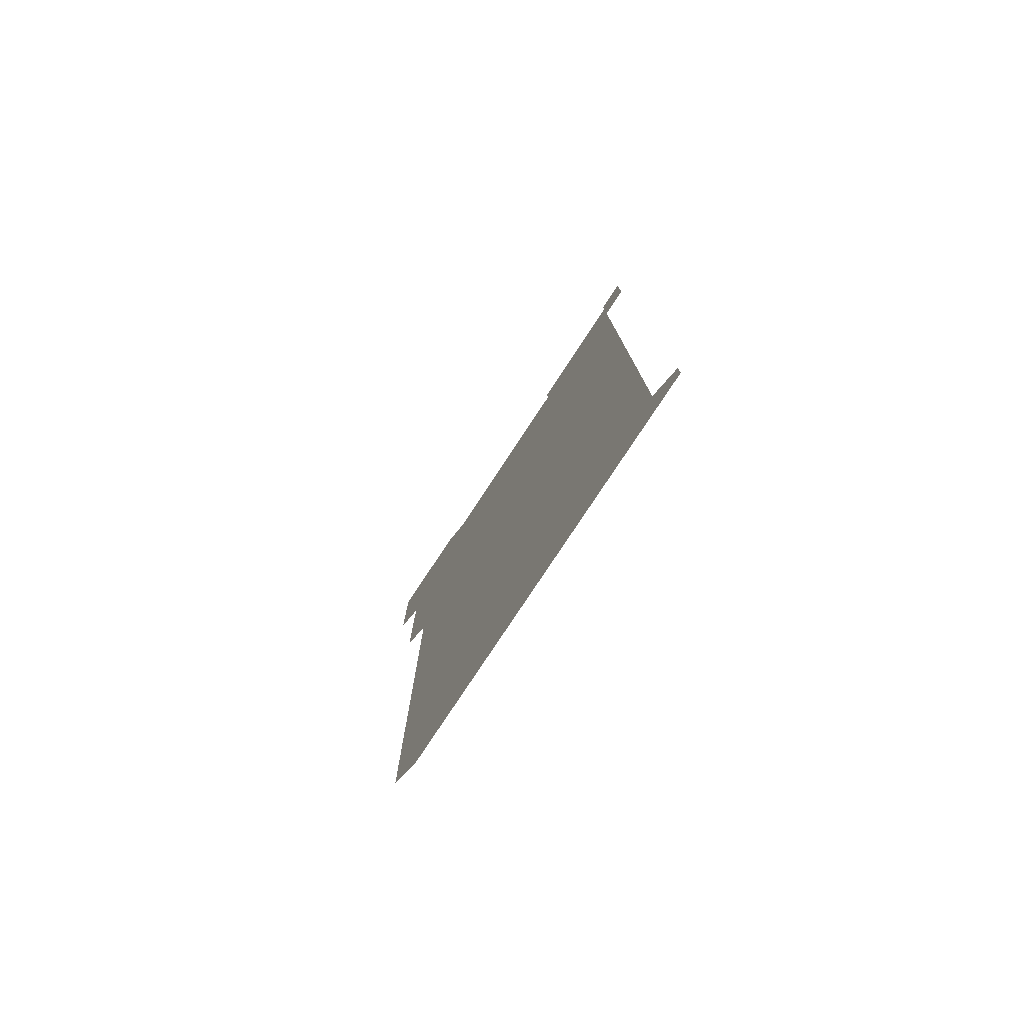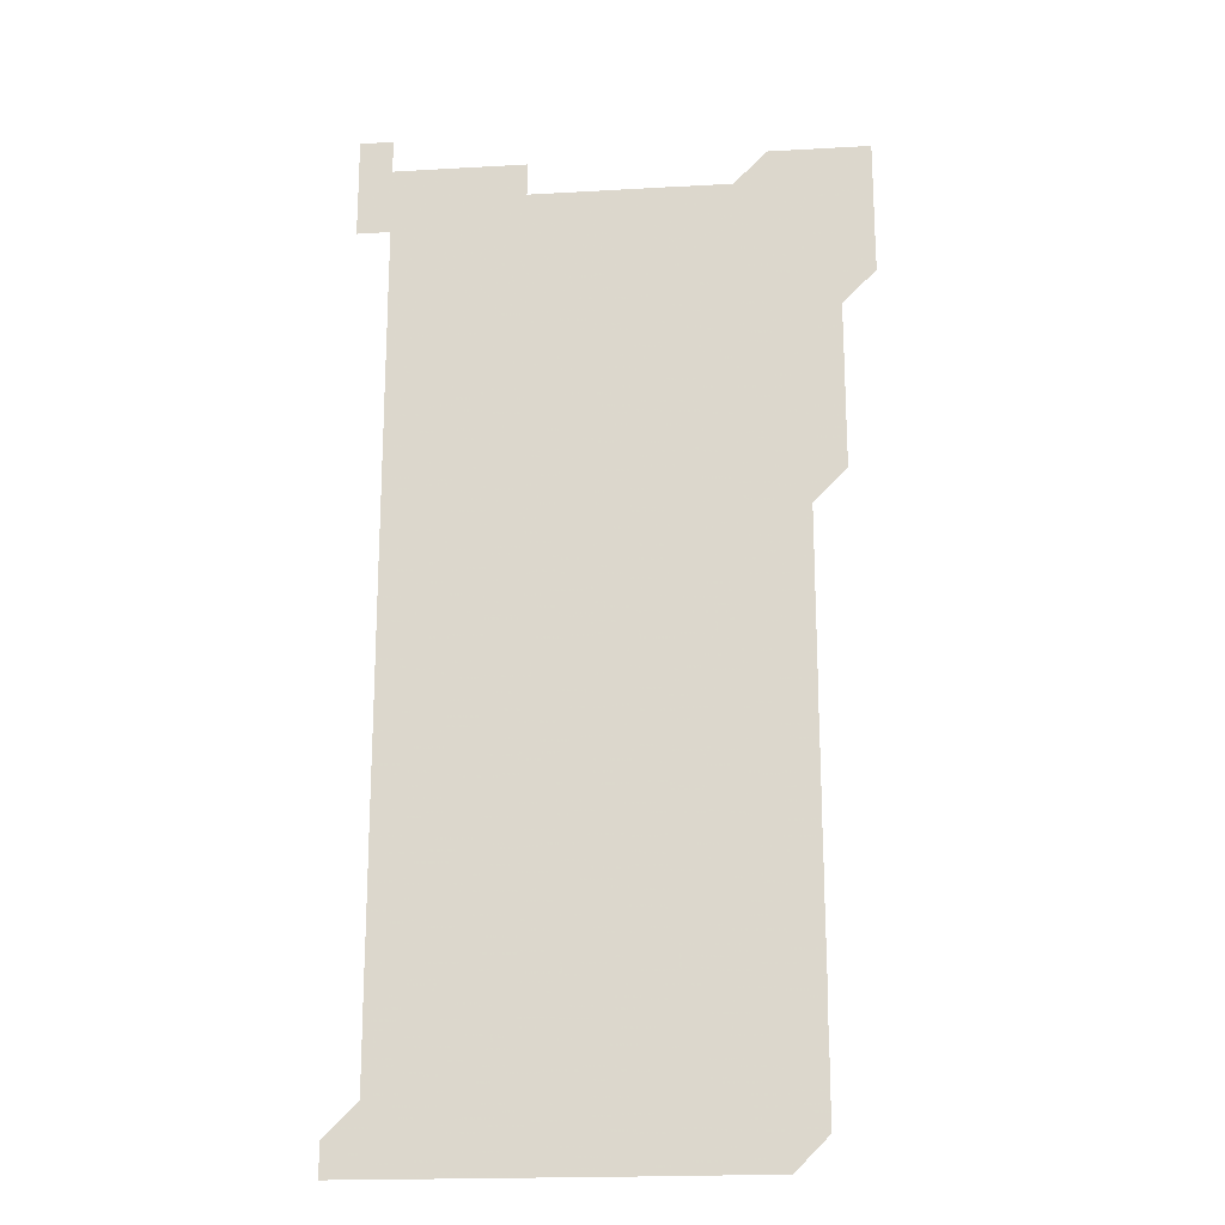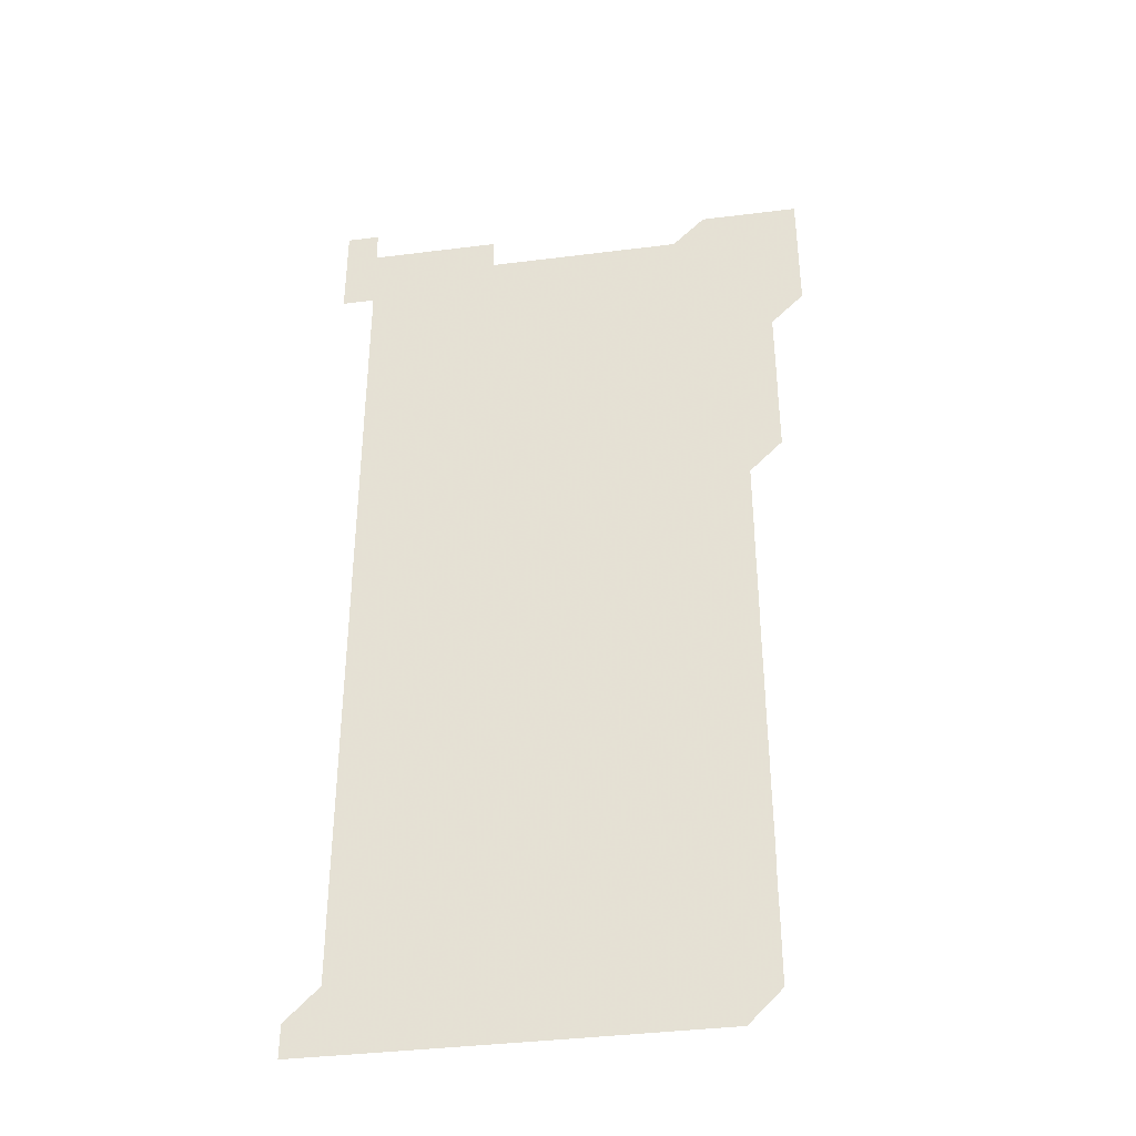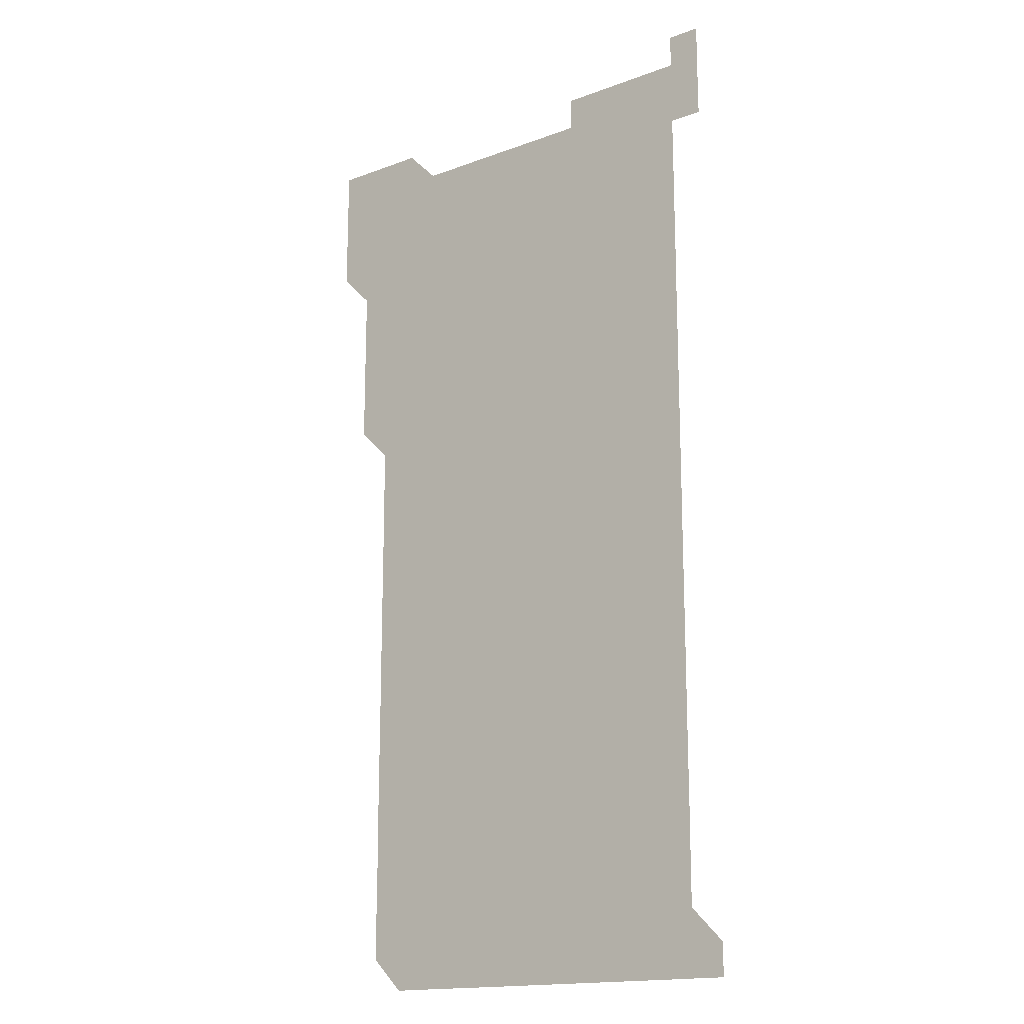
<metadata>
{"format":"obj","ext":"obj","renderer":"f3d","projection":"perspective","resolution":1024,"background":"white","views":[{"elev":-79.5,"azim":56.5,"up":"+Y"},{"elev":-19.7,"azim":-174.0,"up":"+Y"},{"elev":-38.0,"azim":-170.9,"up":"+Y"},{"elev":-16.4,"azim":37.3,"up":"+Y"}]}
</metadata>
<code>
v 465.9 526.1 0
v 466 540.9 0
v 466 556 0
v 466 571 0
v 466 586 0
v 480.9 436 0
v 481 450.9 0
v 481 466 0
v 480.9 481 0
v 481 495.9 0
v 481 511 0
v 481.1 526 0
v 480.9 541 0
v 481.1 555.9 0
v 481 571 0
v 481 586 0
v 496 165.9 0
v 496 181 0
v 495.9 195.8 0
v 496 211 0
v 495.9 226 0
v 495.9 240.9 0
v 496 255.9 0
v 495.9 270.9 0
v 496 285.9 0
v 496 301 0
v 496 315.9 0
v 496 331 0
v 496 346 0
v 495.9 360.9 0
v 496 376 0
v 495.9 391 0
v 496 406 0
v 496 421 0
v 496.1 436 0
v 496 451 0
v 496 466 0
v 496 481 0
v 496 496 0
v 496 511 0
v 496 526 0
v 496.1 541 0
v 496 556 0
v 496 571 0
v 496 586 0
v 510.9 151 0
v 511.1 166.1 0
v 511.1 181 0
v 511 196 0
v 511.1 211 0
v 511 226 0
v 511.1 241.1 0
v 511.1 256 0
v 511 271.1 0
v 511 286 0
v 511.1 301 0
v 510.9 316 0
v 511 331 0
v 511 346 0
v 511 361 0
v 511 376 0
v 511.1 391 0
v 511.1 406 0
v 511 421 0
v 511 436 0
v 511 451 0
v 511 466 0
v 510.9 481 0
v 511 496 0
v 511 511 0
v 511 526 0
v 511 541 0
v 511 556 0
v 511 571 0
v 511 586 0
v 525.9 151 0
v 526 166 0
v 526.1 181.1 0
v 526 196 0
v 526 211 0
v 526 226 0
v 526 241 0
v 526 256 0
v 526 271 0
v 526 286 0
v 526 301 0
v 526 316 0
v 526 331 0
v 526 346 0
v 526 361 0
v 526 376 0
v 526 391 0
v 526 406 0
v 526 421 0
v 526 436 0
v 526 451 0
v 526 466 0
v 526.1 481 0
v 526 496 0
v 526 511 0
v 526 526 0
v 526 541 0
v 526 556 0
v 525.9 571 0
v 540.9 151 0
v 541 166.1 0
v 541 181 0
v 541.1 196.1 0
v 541 211 0
v 541 226 0
v 541 241 0
v 541 256 0
v 541 271 0
v 541 286 0
v 541 301 0
v 541 316 0
v 541 331 0
v 541 346 0
v 541 361 0
v 541 376 0
v 541 391 0
v 541 406 0
v 541 421 0
v 541 436 0
v 541 451 0
v 541 466 0
v 541 481 0
v 541 496 0
v 541 511 0
v 541 526 0
v 541 541 0
v 541 556 0
v 541 571 0
v 556 151 0
v 556 165.9 0
v 556 181.1 0
v 556 196.1 0
v 556 211 0
v 556 226 0
v 556 241 0
v 556 256 0
v 556 271 0
v 556 286 0
v 556 301 0
v 556 316 0
v 556 331 0
v 556 346 0
v 556 361 0
v 556 376 0
v 556 391 0
v 556 406 0
v 556 421 0
v 556 436 0
v 556 451 0
v 556 466 0
v 556 481 0
v 556 496 0
v 556 511 0
v 556 526 0
v 556 541 0
v 556 555.9 0
v 556 571.1 0
v 570.9 150.9 0
v 571 166.1 0
v 571 181 0
v 571 196 0
v 571 211.1 0
v 571 226 0
v 571 241 0
v 571 256 0
v 571 271 0
v 571 286 0
v 571 301 0
v 571 316 0
v 571 331 0
v 571 346 0
v 571 361 0
v 571 376 0
v 571 391 0
v 571 406 0
v 571 421 0
v 571 436 0
v 571 451 0
v 571 466 0
v 571 481 0
v 571 496 0
v 571 511 0
v 571 526 0
v 571 541 0
v 571 556 0
v 571 571 0
v 586 150.9 0
v 586 166.1 0
v 586 181 0
v 586 196 0
v 586 211 0
v 586 226 0
v 586 241 0
v 586 256 0
v 586 271.1 0
v 586 286 0
v 586 301 0
v 586 316 0
v 586 331 0
v 586 346 0
v 586 361 0
v 586 376 0
v 586 391 0
v 586 406 0
v 586 421 0
v 586 436 0
v 586 451 0
v 586 466 0
v 586 481 0
v 586 496 0
v 586 511 0
v 586 526 0
v 586 541 0
v 586 556 0
v 586 571 0
v 601 150.9 0
v 601 166 0
v 601 181.1 0
v 601 196 0
v 601 211 0
v 601 226.1 0
v 601 240.9 0
v 601 256 0
v 601 271 0
v 601 286 0
v 601 301 0
v 601 316 0
v 601 331.1 0
v 601 346 0
v 601 361 0
v 601 376 0
v 601 391 0
v 601 406 0
v 601 421 0
v 601 436 0
v 601 451 0
v 601 466 0
v 601 481 0
v 601 496 0
v 601 511 0
v 601 526 0
v 601 541 0
v 601 556 0
v 601 571 0
v 616 150.9 0
v 616 165.9 0
v 616 181 0
v 616 196 0
v 616 211 0
v 616 226 0
v 616 241.1 0
v 616 256 0
v 616 271 0
v 616 286 0
v 616 301 0
v 616 316 0
v 616 331 0
v 616 346 0
v 616 361 0
v 616 376 0
v 616 391 0
v 616 406 0
v 616 421 0
v 616 436 0
v 616 451 0
v 616 466 0
v 616 481 0
v 616 496 0
v 616 511 0
v 616 526 0
v 616 541 0
v 616 556 0
v 616 571 0
v 616 586 0
v 631 150.9 0
v 631 166.1 0
v 631 180.9 0
v 630.9 196.1 0
v 631 211 0
v 631 226 0
v 631 241 0
v 631 256.1 0
v 631 271 0
v 631 286 0
v 631 301 0
v 631 316 0
v 631 331 0
v 631 346 0
v 631 361 0
v 631 376 0
v 631 391 0
v 631 406 0
v 631 421 0
v 631 436 0
v 631 451 0
v 631 466 0
v 631 481 0
v 631 496 0
v 631 511 0
v 631 526 0
v 631 541 0
v 631 556 0
v 631 571 0
v 631 586 0
v 646 150.9 0
v 646 166 0
v 646 181 0
v 646 196 0
v 646 211 0
v 646 226 0
v 646 241 0
v 646 256 0
v 646 271 0
v 646 286.1 0
v 646 301 0
v 646 316 0
v 646 331 0
v 646 346 0
v 646 361 0
v 646 376 0
v 646 391 0
v 646 406 0
v 646 421 0
v 646 436 0
v 646 451 0
v 646 466 0
v 646 481 0
v 646 496 0
v 646 511 0
v 646 526 0
v 646 541 0
v 646 556 0
v 646 571 0
v 646 586 0
v 661 150.9 0
v 660.9 166.1 0
v 661 181 0
v 661 196 0
v 661 211 0
v 660.9 226.1 0
v 661 241 0
v 661 256 0
v 661 271 0
v 661 286 0
v 661 301 0
v 660.9 316 0
v 661 331 0
v 661 346 0
v 660.9 361 0
v 661 376 0
v 661 391 0
v 660.9 406 0
v 661 421 0
v 661 436 0
v 661 451 0
v 661 466 0
v 661 481 0
v 661 496 0
v 661 511 0
v 661 526 0
v 661 541 0
v 661 556 0
v 661 571 0
v 661 586 0
v 676.1 151 0
v 676 166 0
v 676 180.9 0
v 676 196 0
v 676 211 0
v 676.1 225.9 0
v 676 240.9 0
v 676 255.9 0
v 676 271 0
v 676 286 0
v 676 300.9 0
v 676 315.9 0
v 676 331 0
v 676 346 0
v 676 361 0
v 676 376 0
v 676 391 0
v 676 406 0
v 676 421 0
v 676 436 0
v 676 451 0
v 676 466 0
v 676.1 481 0
v 676 496 0
v 676 511 0
v 676 526 0
v 676 541 0
v 676 556.1 0
v 676 571 0
v 676 586 0
v 676 601 0
v 691 151 0
v 691 165.9 0
v 691 556 0
v 691 571 0
v 691 586 0
v 691 601 0
f 11 12 1
f 1 12 2
f 12 13 2
f 2 13 3
f 13 14 3
f 3 14 4
f 14 15 4
f 4 15 5
f 15 16 5
f 34 35 6
f 6 35 7
f 35 36 7
f 7 36 8
f 36 37 8
f 8 37 9
f 37 38 9
f 9 38 10
f 38 39 10
f 10 39 11
f 39 40 11
f 11 40 12
f 40 41 12
f 12 41 13
f 41 42 13
f 13 42 14
f 42 43 14
f 14 43 15
f 43 44 15
f 15 44 16
f 44 45 16
f 46 47 17
f 17 47 18
f 47 48 18
f 18 48 19
f 48 49 19
f 19 49 20
f 49 50 20
f 20 50 21
f 50 51 21
f 21 51 22
f 51 52 22
f 22 52 23
f 52 53 23
f 23 53 24
f 53 54 24
f 24 54 25
f 54 55 25
f 25 55 26
f 55 56 26
f 26 56 27
f 56 57 27
f 27 57 28
f 57 58 28
f 28 58 29
f 58 59 29
f 29 59 30
f 59 60 30
f 30 60 31
f 60 61 31
f 31 61 32
f 61 62 32
f 32 62 33
f 62 63 33
f 33 63 34
f 63 64 34
f 34 64 35
f 64 65 35
f 35 65 36
f 65 66 36
f 36 66 37
f 66 67 37
f 37 67 38
f 67 68 38
f 38 68 39
f 68 69 39
f 39 69 40
f 69 70 40
f 40 70 41
f 70 71 41
f 41 71 42
f 71 72 42
f 42 72 43
f 72 73 43
f 43 73 44
f 73 74 44
f 44 74 45
f 74 75 45
f 46 76 47
f 76 77 47
f 47 77 48
f 77 78 48
f 48 78 49
f 78 79 49
f 49 79 50
f 79 80 50
f 50 80 51
f 80 81 51
f 51 81 52
f 81 82 52
f 52 82 53
f 82 83 53
f 53 83 54
f 83 84 54
f 54 84 55
f 84 85 55
f 55 85 56
f 85 86 56
f 56 86 57
f 86 87 57
f 57 87 58
f 87 88 58
f 58 88 59
f 88 89 59
f 59 89 60
f 89 90 60
f 60 90 61
f 90 91 61
f 61 91 62
f 91 92 62
f 62 92 63
f 92 93 63
f 63 93 64
f 93 94 64
f 64 94 65
f 94 95 65
f 65 95 66
f 95 96 66
f 66 96 67
f 96 97 67
f 67 97 68
f 97 98 68
f 68 98 69
f 98 99 69
f 69 99 70
f 99 100 70
f 70 100 71
f 100 101 71
f 71 101 72
f 101 102 72
f 72 102 73
f 102 103 73
f 73 103 74
f 103 104 74
f 74 104 75
f 76 105 77
f 105 106 77
f 77 106 78
f 106 107 78
f 78 107 79
f 107 108 79
f 79 108 80
f 108 109 80
f 80 109 81
f 109 110 81
f 81 110 82
f 110 111 82
f 82 111 83
f 111 112 83
f 83 112 84
f 112 113 84
f 84 113 85
f 113 114 85
f 85 114 86
f 114 115 86
f 86 115 87
f 115 116 87
f 87 116 88
f 116 117 88
f 88 117 89
f 117 118 89
f 89 118 90
f 118 119 90
f 90 119 91
f 119 120 91
f 91 120 92
f 120 121 92
f 92 121 93
f 121 122 93
f 93 122 94
f 122 123 94
f 94 123 95
f 123 124 95
f 95 124 96
f 124 125 96
f 96 125 97
f 125 126 97
f 97 126 98
f 126 127 98
f 98 127 99
f 127 128 99
f 99 128 100
f 128 129 100
f 100 129 101
f 129 130 101
f 101 130 102
f 130 131 102
f 102 131 103
f 131 132 103
f 103 132 104
f 132 133 104
f 105 134 106
f 134 135 106
f 106 135 107
f 135 136 107
f 107 136 108
f 136 137 108
f 108 137 109
f 137 138 109
f 109 138 110
f 138 139 110
f 110 139 111
f 139 140 111
f 111 140 112
f 140 141 112
f 112 141 113
f 141 142 113
f 113 142 114
f 142 143 114
f 114 143 115
f 143 144 115
f 115 144 116
f 144 145 116
f 116 145 117
f 145 146 117
f 117 146 118
f 146 147 118
f 118 147 119
f 147 148 119
f 119 148 120
f 148 149 120
f 120 149 121
f 149 150 121
f 121 150 122
f 150 151 122
f 122 151 123
f 151 152 123
f 123 152 124
f 152 153 124
f 124 153 125
f 153 154 125
f 125 154 126
f 154 155 126
f 126 155 127
f 155 156 127
f 127 156 128
f 156 157 128
f 128 157 129
f 157 158 129
f 129 158 130
f 158 159 130
f 130 159 131
f 159 160 131
f 131 160 132
f 160 161 132
f 132 161 133
f 161 162 133
f 134 163 135
f 163 164 135
f 135 164 136
f 164 165 136
f 136 165 137
f 165 166 137
f 137 166 138
f 166 167 138
f 138 167 139
f 167 168 139
f 139 168 140
f 168 169 140
f 140 169 141
f 169 170 141
f 141 170 142
f 170 171 142
f 142 171 143
f 171 172 143
f 143 172 144
f 172 173 144
f 144 173 145
f 173 174 145
f 145 174 146
f 174 175 146
f 146 175 147
f 175 176 147
f 147 176 148
f 176 177 148
f 148 177 149
f 177 178 149
f 149 178 150
f 178 179 150
f 150 179 151
f 179 180 151
f 151 180 152
f 180 181 152
f 152 181 153
f 181 182 153
f 153 182 154
f 182 183 154
f 154 183 155
f 183 184 155
f 155 184 156
f 184 185 156
f 156 185 157
f 185 186 157
f 157 186 158
f 186 187 158
f 158 187 159
f 187 188 159
f 159 188 160
f 188 189 160
f 160 189 161
f 189 190 161
f 161 190 162
f 190 191 162
f 163 192 164
f 192 193 164
f 164 193 165
f 193 194 165
f 165 194 166
f 194 195 166
f 166 195 167
f 195 196 167
f 167 196 168
f 196 197 168
f 168 197 169
f 197 198 169
f 169 198 170
f 198 199 170
f 170 199 171
f 199 200 171
f 171 200 172
f 200 201 172
f 172 201 173
f 201 202 173
f 173 202 174
f 202 203 174
f 174 203 175
f 203 204 175
f 175 204 176
f 204 205 176
f 176 205 177
f 205 206 177
f 177 206 178
f 206 207 178
f 178 207 179
f 207 208 179
f 179 208 180
f 208 209 180
f 180 209 181
f 209 210 181
f 181 210 182
f 210 211 182
f 182 211 183
f 211 212 183
f 183 212 184
f 212 213 184
f 184 213 185
f 213 214 185
f 185 214 186
f 214 215 186
f 186 215 187
f 215 216 187
f 187 216 188
f 216 217 188
f 188 217 189
f 217 218 189
f 189 218 190
f 218 219 190
f 190 219 191
f 219 220 191
f 192 221 193
f 221 222 193
f 193 222 194
f 222 223 194
f 194 223 195
f 223 224 195
f 195 224 196
f 224 225 196
f 196 225 197
f 225 226 197
f 197 226 198
f 226 227 198
f 198 227 199
f 227 228 199
f 199 228 200
f 228 229 200
f 200 229 201
f 229 230 201
f 201 230 202
f 230 231 202
f 202 231 203
f 231 232 203
f 203 232 204
f 232 233 204
f 204 233 205
f 233 234 205
f 205 234 206
f 234 235 206
f 206 235 207
f 235 236 207
f 207 236 208
f 236 237 208
f 208 237 209
f 237 238 209
f 209 238 210
f 238 239 210
f 210 239 211
f 239 240 211
f 211 240 212
f 240 241 212
f 212 241 213
f 241 242 213
f 213 242 214
f 242 243 214
f 214 243 215
f 243 244 215
f 215 244 216
f 244 245 216
f 216 245 217
f 245 246 217
f 217 246 218
f 246 247 218
f 218 247 219
f 247 248 219
f 219 248 220
f 248 249 220
f 221 250 222
f 250 251 222
f 222 251 223
f 251 252 223
f 223 252 224
f 252 253 224
f 224 253 225
f 253 254 225
f 225 254 226
f 254 255 226
f 226 255 227
f 255 256 227
f 227 256 228
f 256 257 228
f 228 257 229
f 257 258 229
f 229 258 230
f 258 259 230
f 230 259 231
f 259 260 231
f 231 260 232
f 260 261 232
f 232 261 233
f 261 262 233
f 233 262 234
f 262 263 234
f 234 263 235
f 263 264 235
f 235 264 236
f 264 265 236
f 236 265 237
f 265 266 237
f 237 266 238
f 266 267 238
f 238 267 239
f 267 268 239
f 239 268 240
f 268 269 240
f 240 269 241
f 269 270 241
f 241 270 242
f 270 271 242
f 242 271 243
f 271 272 243
f 243 272 244
f 272 273 244
f 244 273 245
f 273 274 245
f 245 274 246
f 274 275 246
f 246 275 247
f 275 276 247
f 247 276 248
f 276 277 248
f 248 277 249
f 277 278 249
f 250 280 251
f 280 281 251
f 251 281 252
f 281 282 252
f 252 282 253
f 282 283 253
f 253 283 254
f 283 284 254
f 254 284 255
f 284 285 255
f 255 285 256
f 285 286 256
f 256 286 257
f 286 287 257
f 257 287 258
f 287 288 258
f 258 288 259
f 288 289 259
f 259 289 260
f 289 290 260
f 260 290 261
f 290 291 261
f 261 291 262
f 291 292 262
f 262 292 263
f 292 293 263
f 263 293 264
f 293 294 264
f 264 294 265
f 294 295 265
f 265 295 266
f 295 296 266
f 266 296 267
f 296 297 267
f 267 297 268
f 297 298 268
f 268 298 269
f 298 299 269
f 269 299 270
f 299 300 270
f 270 300 271
f 300 301 271
f 271 301 272
f 301 302 272
f 272 302 273
f 302 303 273
f 273 303 274
f 303 304 274
f 274 304 275
f 304 305 275
f 275 305 276
f 305 306 276
f 276 306 277
f 306 307 277
f 277 307 278
f 307 308 278
f 278 308 279
f 308 309 279
f 280 310 281
f 310 311 281
f 281 311 282
f 311 312 282
f 282 312 283
f 312 313 283
f 283 313 284
f 313 314 284
f 284 314 285
f 314 315 285
f 285 315 286
f 315 316 286
f 286 316 287
f 316 317 287
f 287 317 288
f 317 318 288
f 288 318 289
f 318 319 289
f 289 319 290
f 319 320 290
f 290 320 291
f 320 321 291
f 291 321 292
f 321 322 292
f 292 322 293
f 322 323 293
f 293 323 294
f 323 324 294
f 294 324 295
f 324 325 295
f 295 325 296
f 325 326 296
f 296 326 297
f 326 327 297
f 297 327 298
f 327 328 298
f 298 328 299
f 328 329 299
f 299 329 300
f 329 330 300
f 300 330 301
f 330 331 301
f 301 331 302
f 331 332 302
f 302 332 303
f 332 333 303
f 303 333 304
f 333 334 304
f 304 334 305
f 334 335 305
f 305 335 306
f 335 336 306
f 306 336 307
f 336 337 307
f 307 337 308
f 337 338 308
f 308 338 309
f 338 339 309
f 310 340 311
f 340 341 311
f 311 341 312
f 341 342 312
f 312 342 313
f 342 343 313
f 313 343 314
f 343 344 314
f 314 344 315
f 344 345 315
f 315 345 316
f 345 346 316
f 316 346 317
f 346 347 317
f 317 347 318
f 347 348 318
f 318 348 319
f 348 349 319
f 319 349 320
f 349 350 320
f 320 350 321
f 350 351 321
f 321 351 322
f 351 352 322
f 322 352 323
f 352 353 323
f 323 353 324
f 353 354 324
f 324 354 325
f 354 355 325
f 325 355 326
f 355 356 326
f 326 356 327
f 356 357 327
f 327 357 328
f 357 358 328
f 328 358 329
f 358 359 329
f 329 359 330
f 359 360 330
f 330 360 331
f 360 361 331
f 331 361 332
f 361 362 332
f 332 362 333
f 362 363 333
f 333 363 334
f 363 364 334
f 334 364 335
f 364 365 335
f 335 365 336
f 365 366 336
f 336 366 337
f 366 367 337
f 337 367 338
f 367 368 338
f 338 368 339
f 368 369 339
f 340 370 341
f 370 371 341
f 341 371 342
f 371 372 342
f 342 372 343
f 372 373 343
f 343 373 344
f 373 374 344
f 344 374 345
f 374 375 345
f 345 375 346
f 375 376 346
f 346 376 347
f 376 377 347
f 347 377 348
f 377 378 348
f 348 378 349
f 378 379 349
f 349 379 350
f 379 380 350
f 350 380 351
f 380 381 351
f 351 381 352
f 381 382 352
f 352 382 353
f 382 383 353
f 353 383 354
f 383 384 354
f 354 384 355
f 384 385 355
f 355 385 356
f 385 386 356
f 356 386 357
f 386 387 357
f 357 387 358
f 387 388 358
f 358 388 359
f 388 389 359
f 359 389 360
f 389 390 360
f 360 390 361
f 390 391 361
f 361 391 362
f 391 392 362
f 362 392 363
f 392 393 363
f 363 393 364
f 393 394 364
f 364 394 365
f 394 395 365
f 365 395 366
f 395 396 366
f 366 396 367
f 396 397 367
f 367 397 368
f 397 398 368
f 368 398 369
f 398 399 369
f 370 401 371
f 401 402 371
f 371 402 372
f 397 403 398
f 403 404 398
f 398 404 399
f 404 405 399
f 399 405 400
f 405 406 400

</code>
